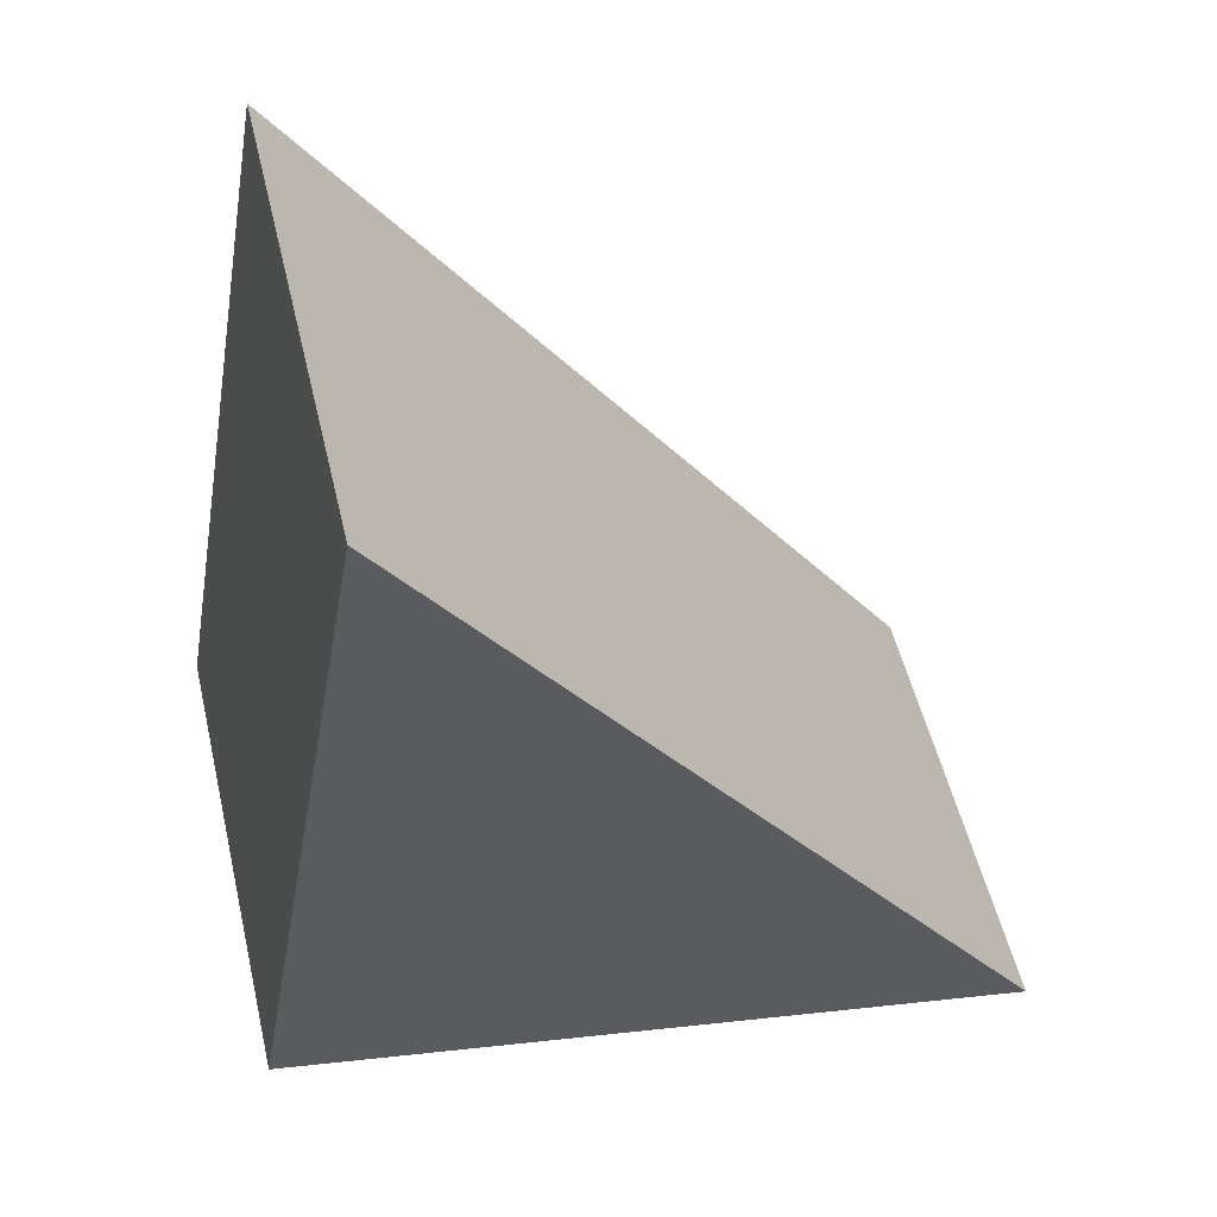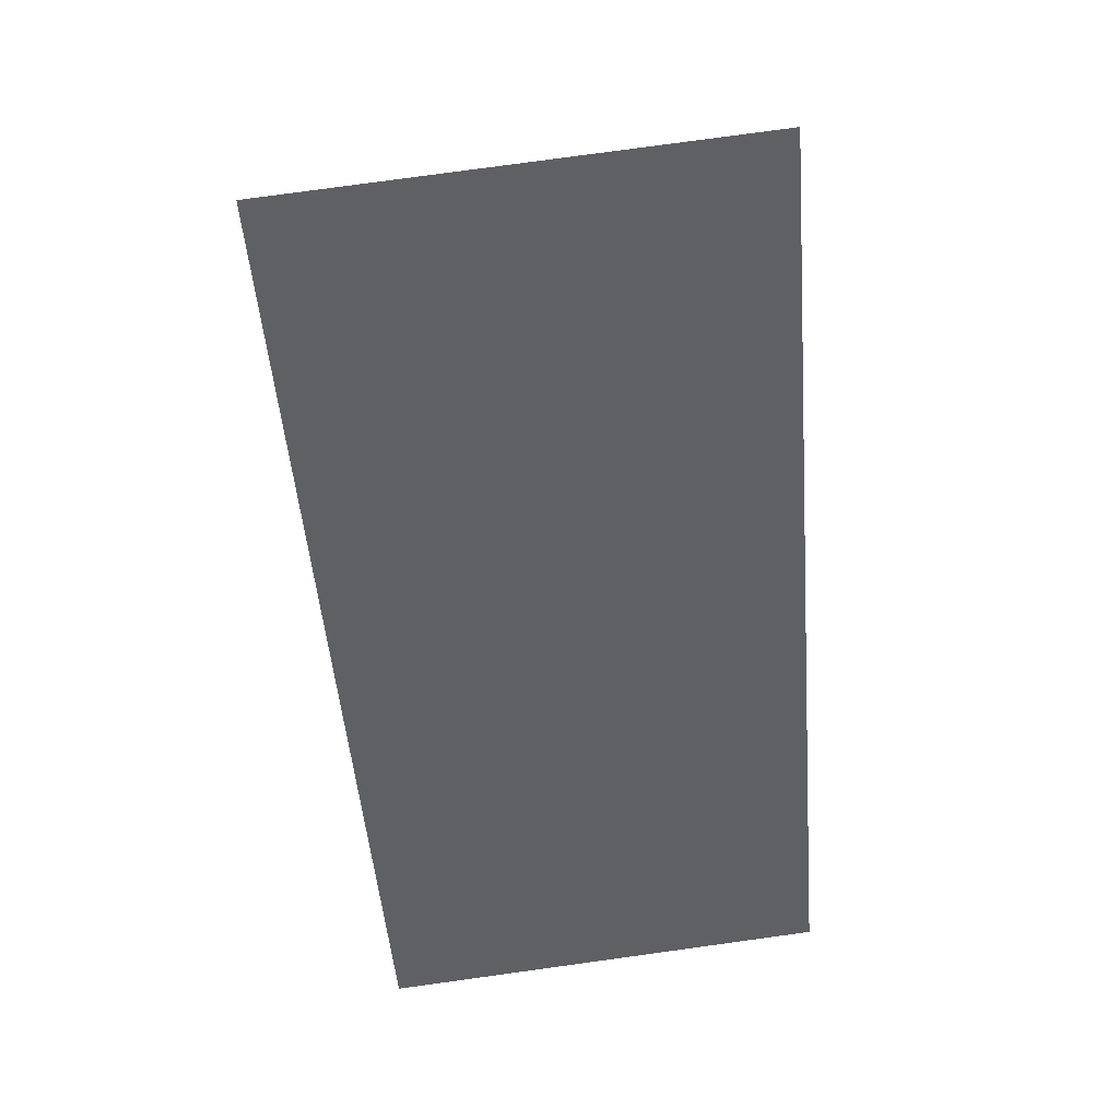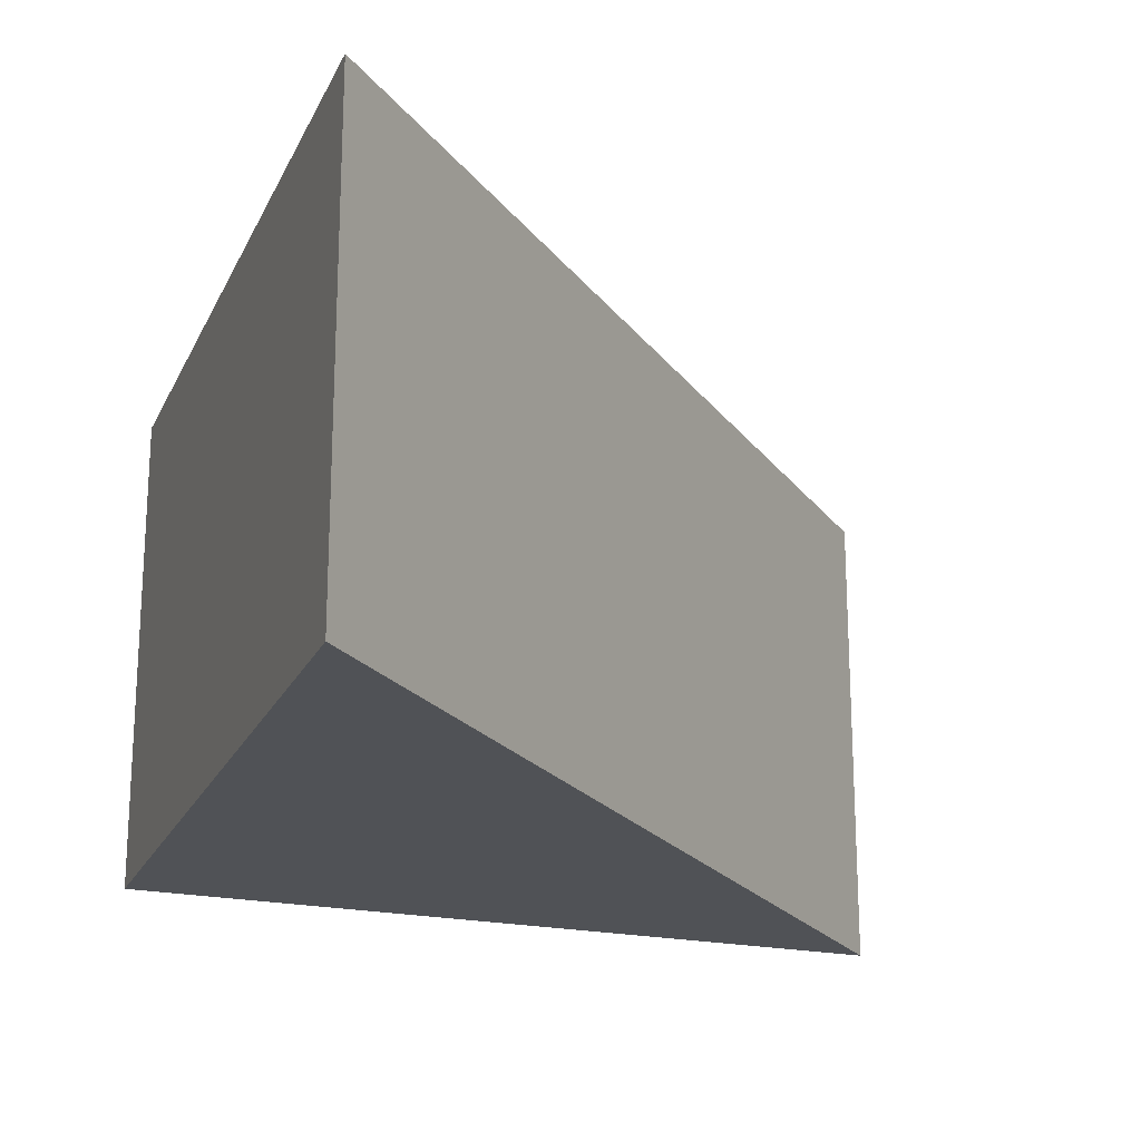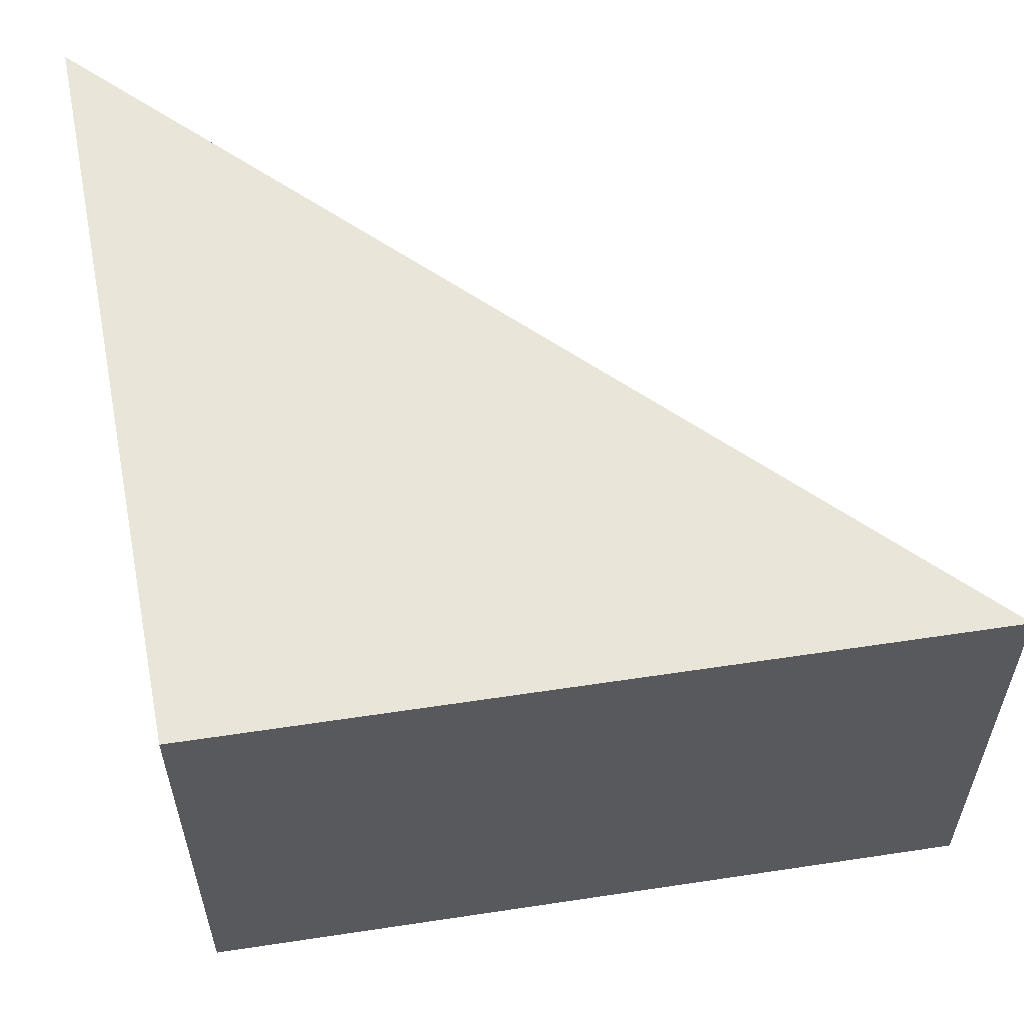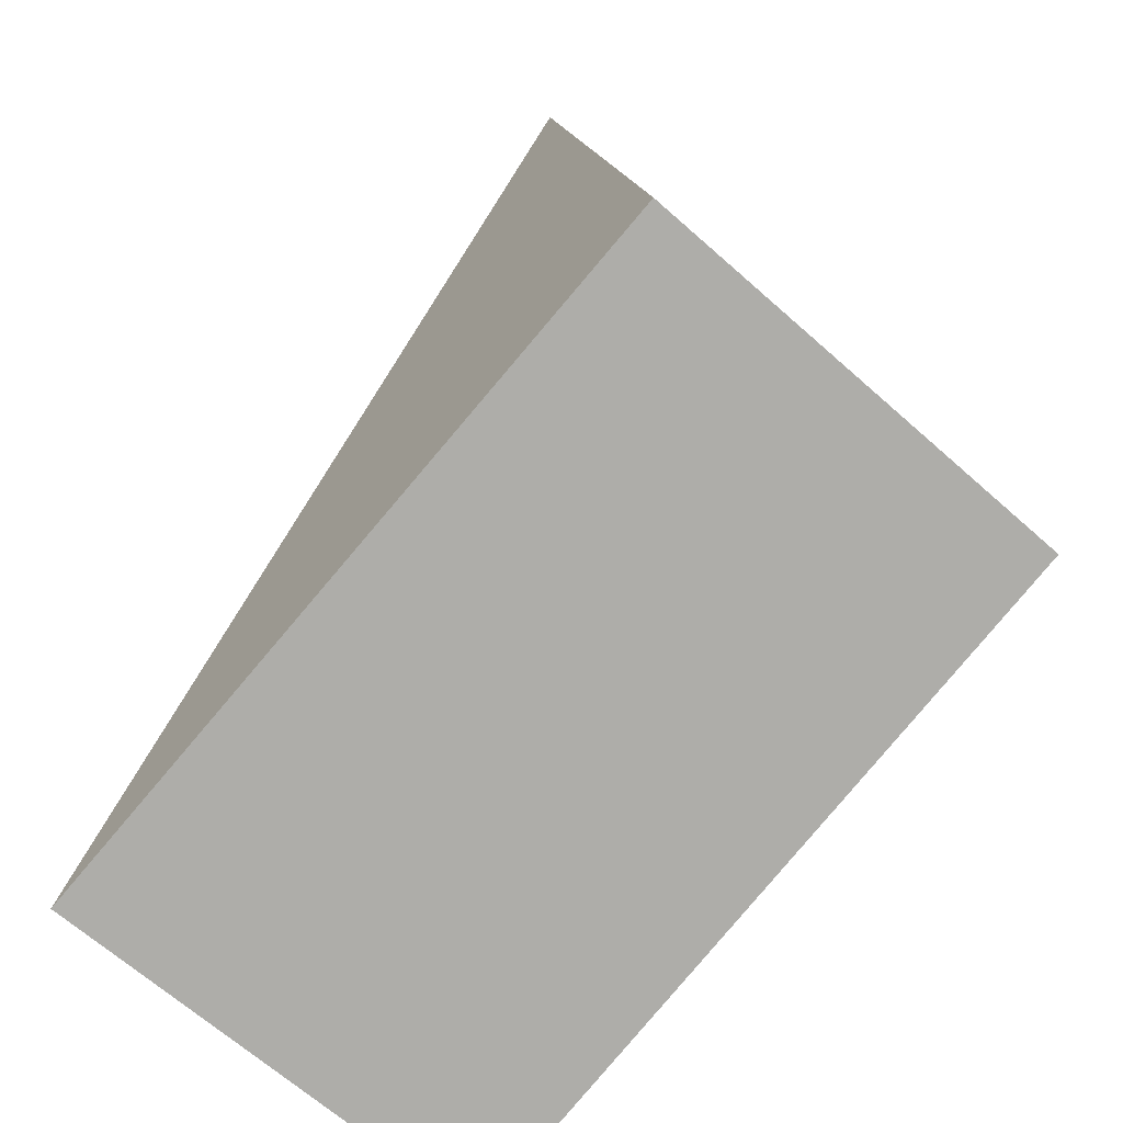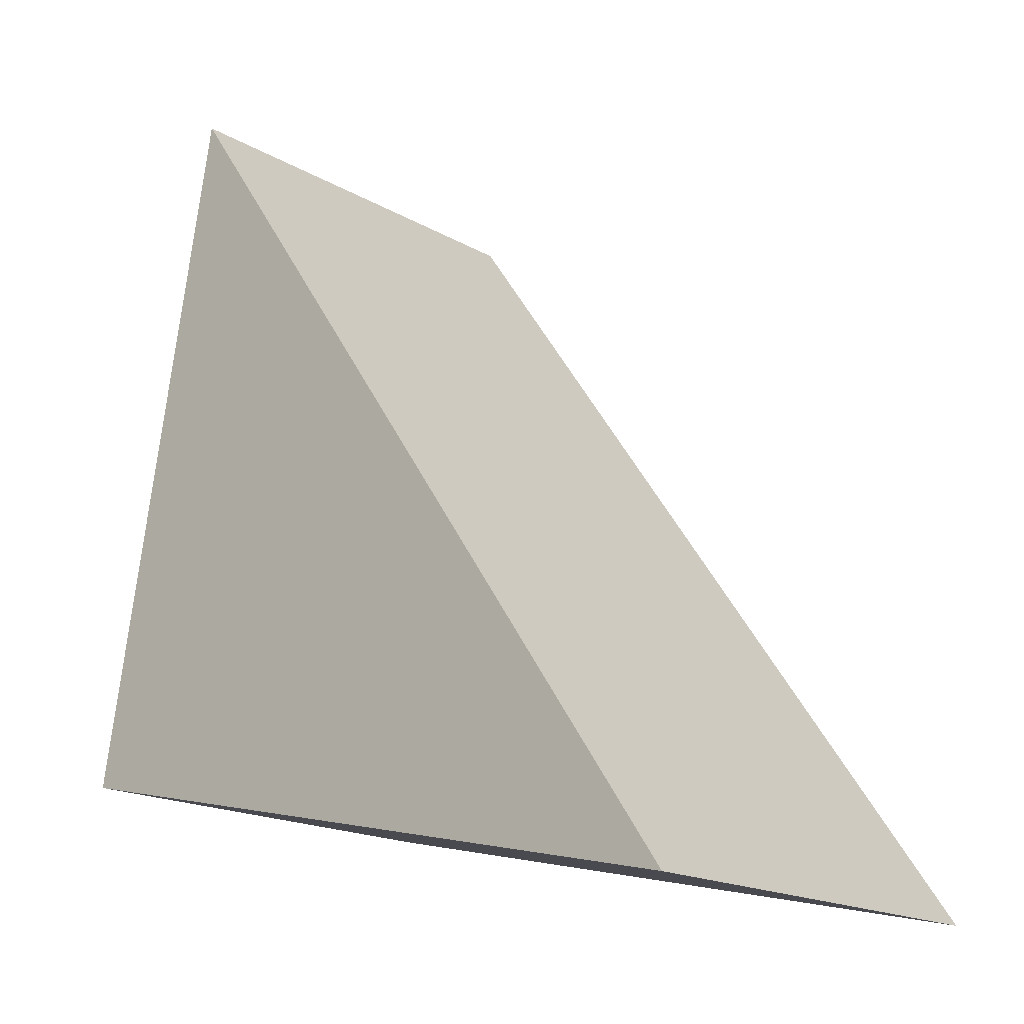
<metadata>
{"format":"obj","ext":"obj","renderer":"f3d","projection":"perspective","resolution":1024,"background":"white","views":[{"elev":52.9,"azim":-13.3,"up":"+Z"},{"elev":78.7,"azim":82.2,"up":"+Z"},{"elev":-20.6,"azim":-9.2,"up":"+Y"},{"elev":58.6,"azim":-88.8,"up":"+Y"},{"elev":-67.4,"azim":-131.6,"up":"+Z"},{"elev":-17.7,"azim":41.6,"up":"+Z"}]}
</metadata>
<code>
v  0.637 2.285 3.587
v  3.663 2.285 -0.805
v  0 2.285 1.399e-16
v  0 0 0
v  0.637 -2.196e-16 3.587
v  3.663 4.929e-17 -0.805
g defaultobject
f 1 2 3
f 4 1 3
f 1 4 5
f 5 2 1
f 2 5 6
f 6 3 2
f 3 6 4
f 6 5 4

</code>
